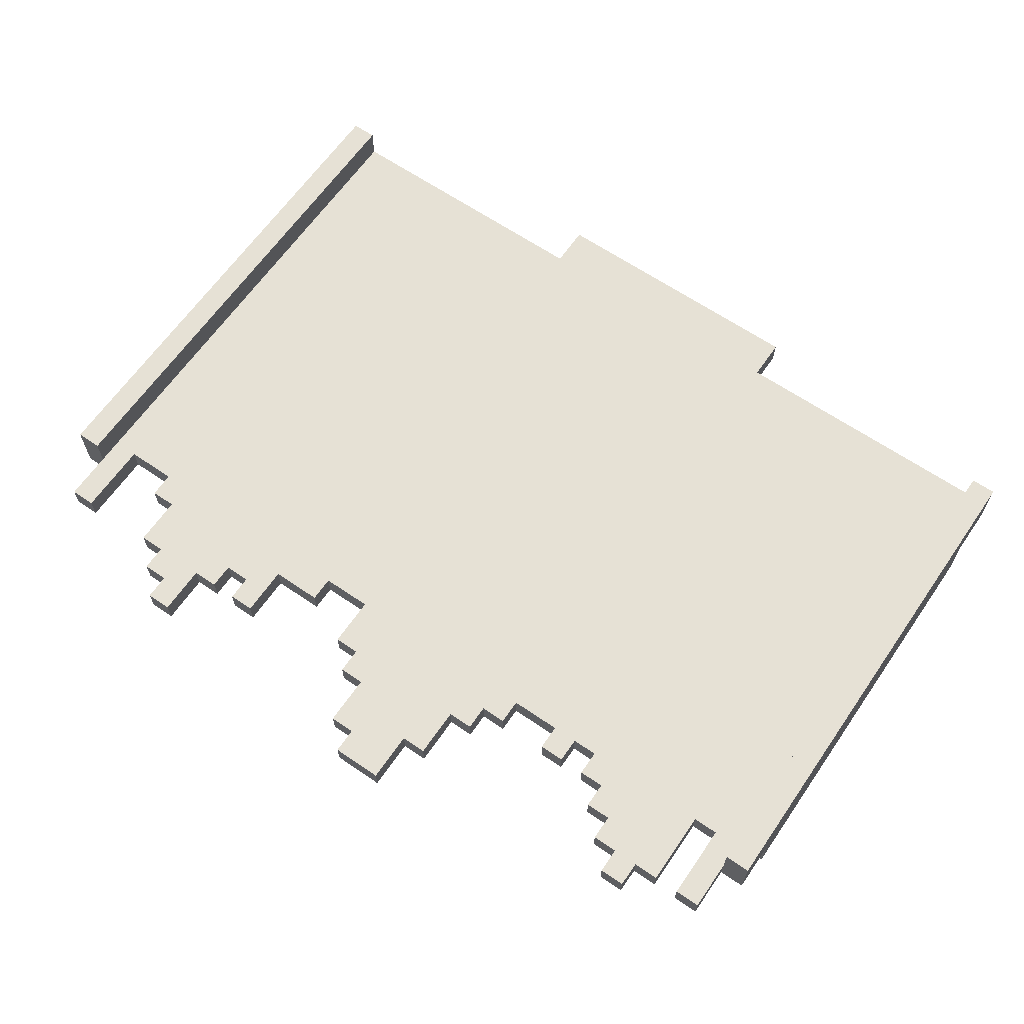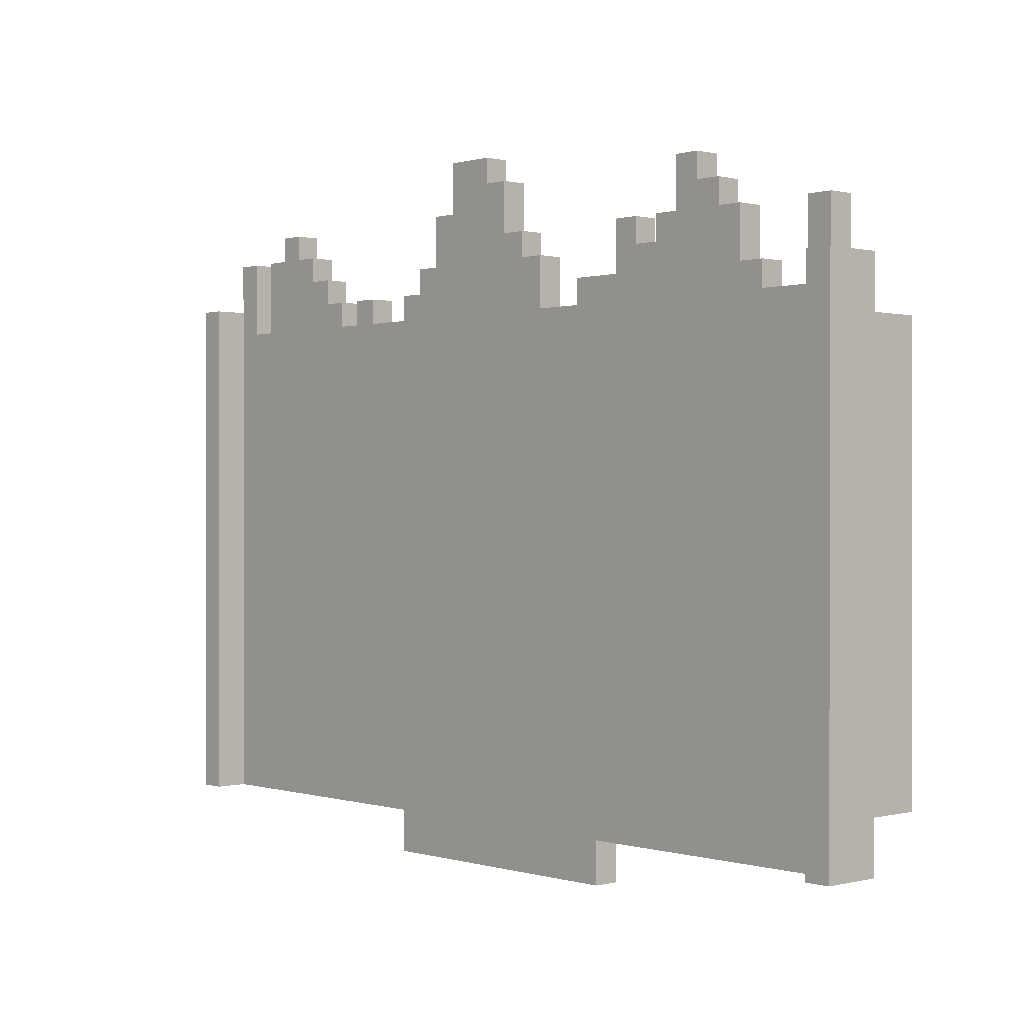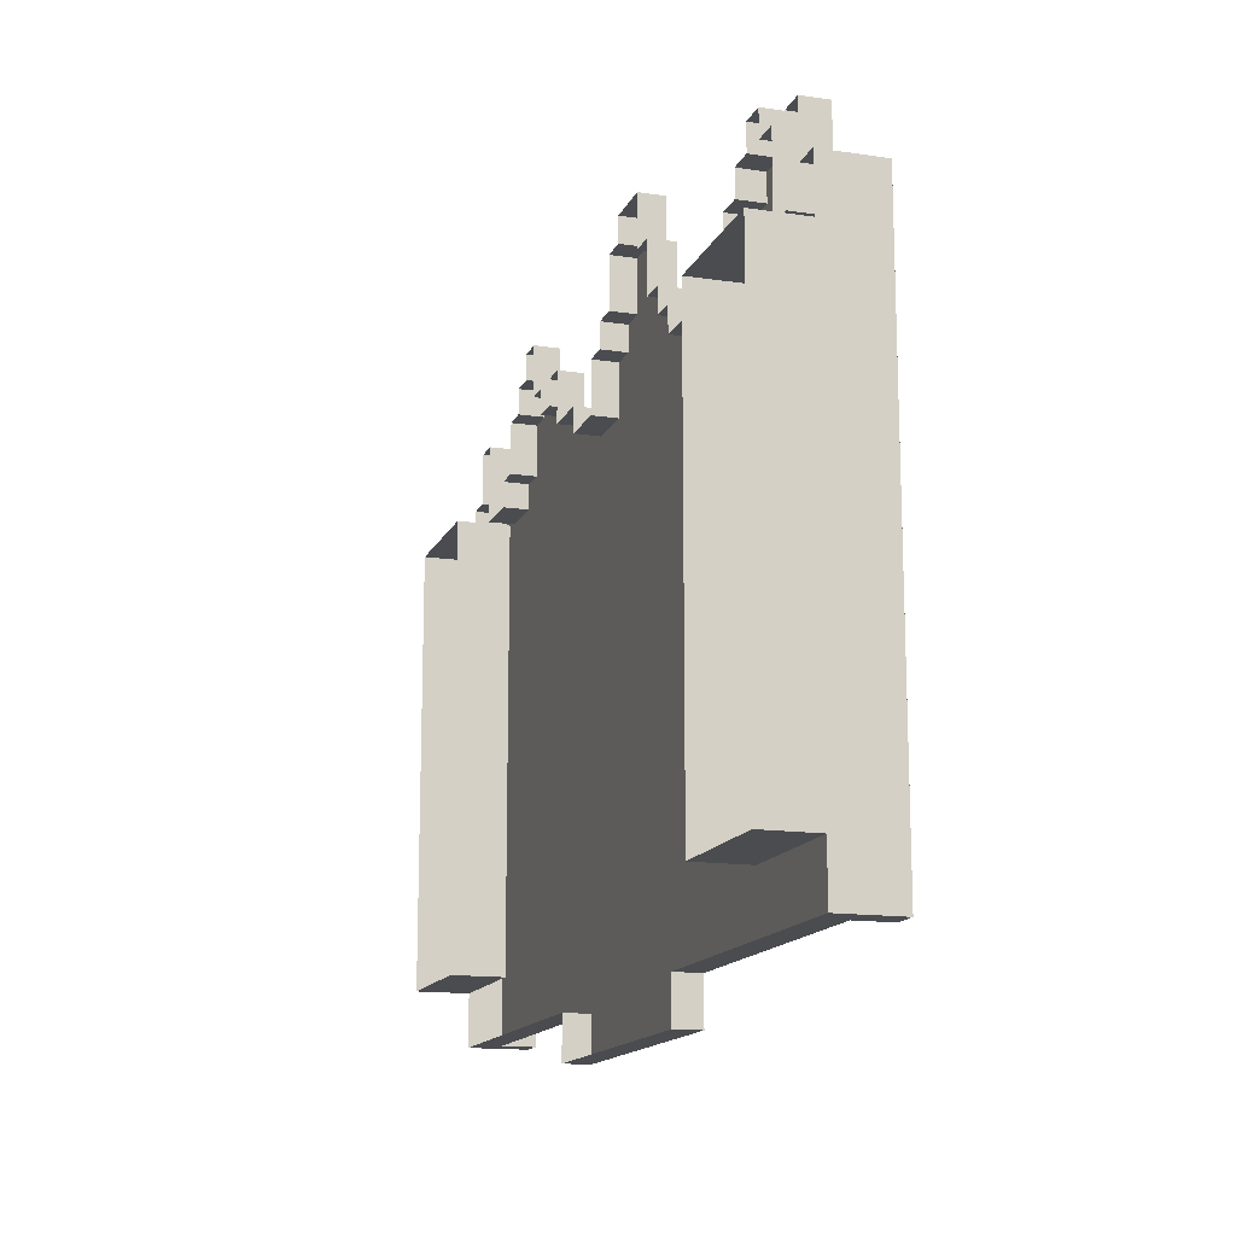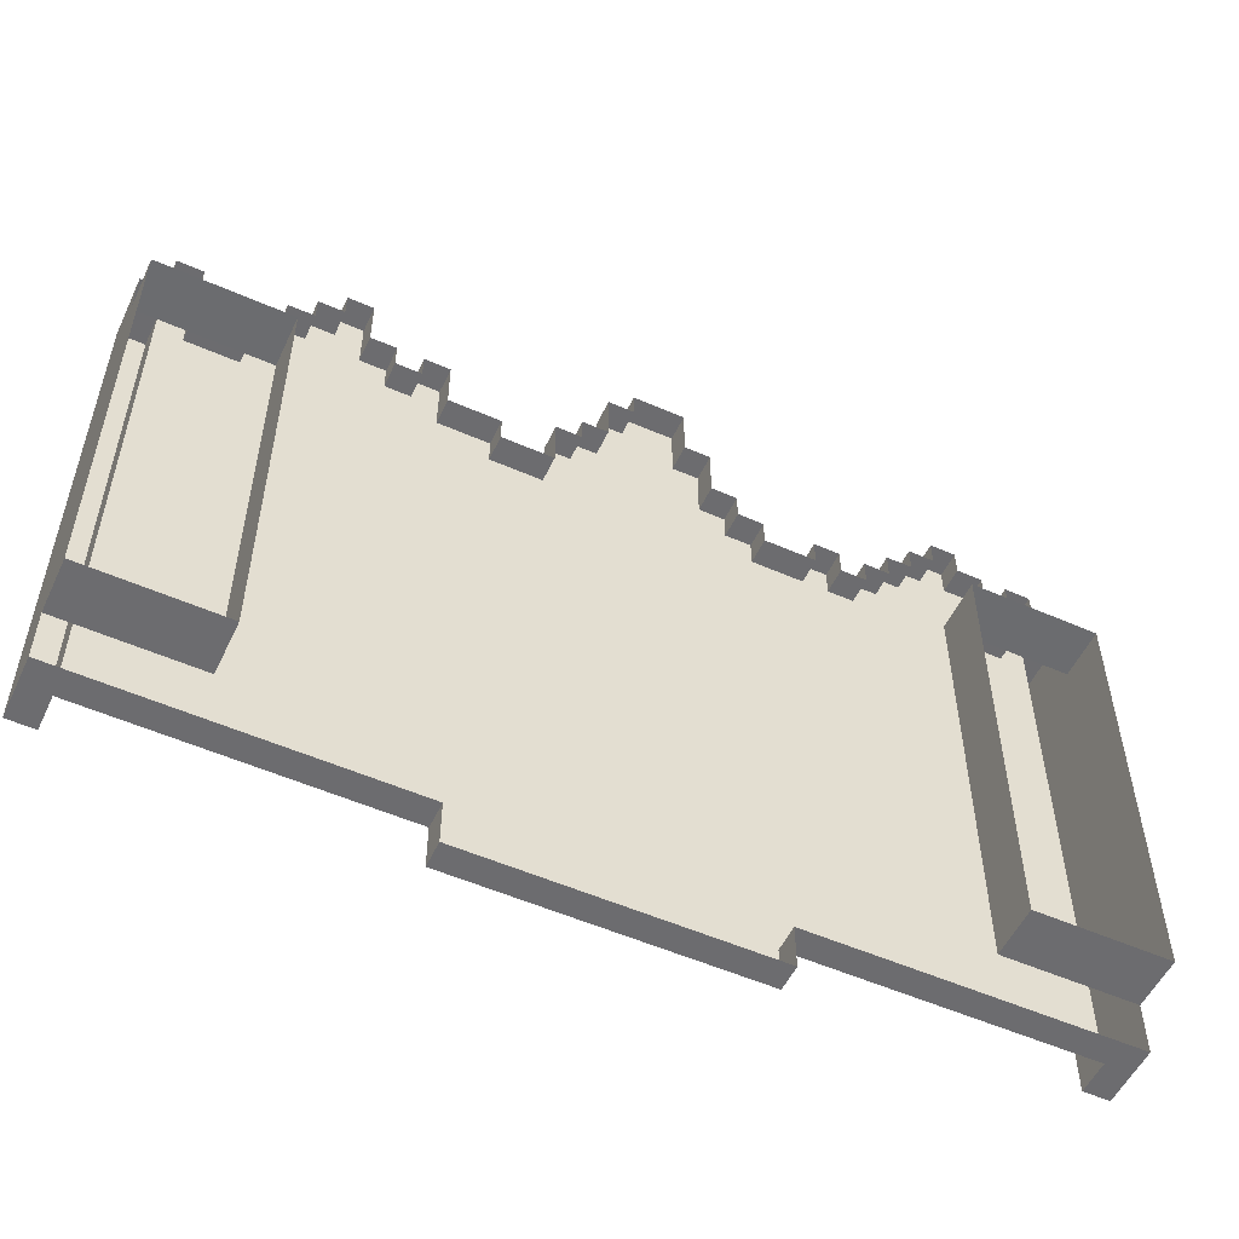
<metadata>
{"format":"obj","ext":"obj","renderer":"f3d","projection":"perspective","resolution":1024,"background":"white","views":[{"elev":64.2,"azim":-145.4,"up":"+Z"},{"elev":0.3,"azim":47.5,"up":"+Y"},{"elev":-14.8,"azim":-107.9,"up":"+Y"},{"elev":-53.8,"azim":154.9,"up":"+Y"}]}
</metadata>
<code>
g Object005
v -27.63 -41.3 -1
v -27.63 -24.64 1.3
v -27.63 -24.64 -1
v -27.63 -41.3 1.3
v -27.63 -41.3 -3
v -27.63 -24.65 -3
v -62.63 -24.64 -1
v -62.63 -41.3 1.3
v -62.63 -41.3 -1
v -62.63 -24.64 1.3
v -62.63 -24.65 -3
v -62.63 -41.3 -3
v -32.63 -24.65 -3
v -32.63 -41.3 -1
v -32.63 -41.3 -3
v -32.63 -24.64 -1
v -57.63 -41.3 -3
v -57.63 -24.64 -1
v -57.63 -24.65 -3
v -57.63 -41.3 -1
v -32.63 -41.3 -3
v -27.63 -41.3 -1
v -27.63 -41.3 -3
v -32.63 -41.3 -1
v -62.63 -41.3 -1
v -57.63 -41.3 -3
v -62.63 -41.3 -3
v -57.63 -41.3 -1
v -27.63 -24.64 -1
v -32.63 -24.65 -3
v -27.63 -24.65 -3
v -32.63 -24.64 -1
v -62.63 -24.65 -3
v -57.63 -24.64 -1
v -62.63 -24.64 -1
v -57.63 -24.65 -3
v -27.63 -41.3 1.3
v -28.63 -22.64 1.3
v -27.63 -24.64 1.3
v -28.63 -43.3 1.3
v -27.63 -43.3 1.3
v -27.63 -22.64 1.3
v -62.63 -24.64 1.3
v -61.63 -43.3 1.3
v -62.63 -41.3 1.3
v -61.63 -22.64 1.3
v -62.63 -43.3 1.3
v -62.63 -22.64 1.3
v -28.63 -43.3 1.3
v -28.63 -24.64 -4.654e-06
v -28.63 -22.64 1.3
v -28.63 -41.3 -8.011e-06
v -28.63 -43.3 -1.183e-05
v -28.63 -22.64 -9.804e-06
v -61.63 -22.64 1.3
v -61.63 -41.3 -8.011e-06
v -61.63 -43.3 1.3
v -61.63 -24.64 -4.654e-06
v -61.63 -22.64 -9.804e-06
v -62.63 -43.3 1.3
v -62.63 -43.3 -1
v -61.63 -43.3 1.3
v -61.63 -43.3 -1.183e-05
v -62.63 -43.3 1.3
v -62.63 -43.3 -1
v -61.63 -43.3 -1
v -27.63 -43.3 1.3
v -28.63 -43.3 -1
v -28.63 -43.3 -1.183e-05
v -27.63 -43.3 -1
v -28.63 -43.3 1.3
v -27.63 -43.3 -1
v -27.63 -43.3 1.3
v -27.63 -22.64 1.3
v -27.63 -22.64 -1
v -28.63 -22.64 1.3
v -28.63 -22.64 -9.804e-06
v -27.63 -22.64 1.3
v -27.63 -22.64 -1
v -28.63 -22.64 -1
v -62.63 -22.64 1.3
v -61.63 -22.64 -1
v -61.63 -22.64 -9.804e-06
v -62.63 -22.64 -1
v -61.63 -22.64 1.3
v -62.63 -22.64 -1
v -62.63 -22.64 1.3
v -61.63 -24.64 -4.654e-06
v -28.63 -41.3 -8.011e-06
v -61.63 -41.3 -8.011e-06
v -28.63 -24.64 -4.654e-06
v -39.63 -43.3 -1.183e-05
v -50.63 -43.3 -1.183e-05
v -50.63 -23.64 -9.651e-06
v -42.63 -23.64 -9.651e-06
v -40.63 -23.64 -9.651e-06
v -31.63 -23.64 -9.651e-06
v -38.63 -22.64 -9.804e-06
v -40.63 -22.64 -9.804e-06
v -32.63 -22.64 -9.804e-06
v -36.63 -21.64 -9.956e-06
v -37.63 -21.64 -9.956e-06
v -38.63 -20.64 -1.011e-05
v -37.63 -20.64 -1.011e-05
v -35.63 -20.64 -1.011e-05
v -36.63 -20.64 -1.011e-05
v -33.63 -20.64 -1.011e-05
v -34.63 -19.64 -1.03e-05
v -35.63 -18.64 -1.045e-05
v -34.63 -18.64 -1.045e-05
v -33.63 -19.64 -1.03e-05
v -32.63 -20.64 -1.011e-05
v -31.63 -22.64 -9.804e-06
v -61.63 -43.3 -1.183e-05
v -44.63 -20.64 -1.011e-05
v -43.63 -20.64 -1.011e-05
v -43.63 -21.64 -9.956e-06
v -48.63 -21.64 -9.956e-06
v -49.63 -22.64 -9.804e-06
v -49.63 -21.64 -9.956e-06
v -47.63 -19.64 -1.03e-05
v -48.63 -19.64 -1.03e-05
v -45.63 -18.64 -1.045e-05
v -47.63 -17.64 -1.06e-05
v -45.63 -17.64 -1.06e-05
v -44.63 -18.64 -1.045e-05
v -42.63 -21.64 -9.956e-06
v -50.63 -22.64 -9.804e-06
v -52.63 -23.64 -9.651e-06
v -53.63 -23.64 -9.651e-06
v -53.63 -22.64 -9.804e-06
v -52.63 -22.64 -9.804e-06
v -54.63 -23.64 -9.651e-06
v -59.63 -23.64 -9.651e-06
v -55.63 -22.64 -9.804e-06
v -54.63 -22.64 -9.804e-06
v -56.63 -21.64 -9.956e-06
v -55.63 -21.64 -9.956e-06
v -58.63 -20.64 -1.011e-05
v -57.63 -20.64 -1.011e-05
v -56.63 -20.64 -1.011e-05
v -58.63 -19.64 -1.03e-05
v -57.63 -19.64 -1.03e-05
v -60.63 -23.64 -9.651e-06
v -59.63 -20.64 -1.011e-05
v -61.63 -22.64 -9.804e-06
v -61.63 -20.64 -1.011e-05
v -60.63 -20.64 -1.011e-05
v -29.63 -23.64 -9.651e-06
v -28.63 -22.64 -9.804e-06
v -29.63 -20.64 -1.011e-05
v -28.63 -20.64 -1.011e-05
v -50.63 -44.96 -1.183e-05
v -39.63 -44.96 -1.183e-05
v -28.63 -43.3 -1.183e-05
v -61.63 -43.3 -1.183e-05
v -29.63 -20.64 -1.011e-05
v -28.63 -20.64 -1
v -28.63 -20.64 -1.011e-05
v -29.63 -20.64 -1
v -32.63 -22.64 -9.804e-06
v -31.63 -22.64 -1
v -31.63 -22.64 -9.804e-06
v -32.63 -22.64 -1
v -32.63 -20.64 -1.011e-05
v -33.63 -20.64 -1
v -32.63 -20.64 -1
v -33.63 -20.64 -1.011e-05
v -33.63 -19.64 -1.03e-05
v -34.63 -19.64 -1
v -33.63 -19.64 -1
v -34.63 -19.64 -1.03e-05
v -34.63 -18.64 -1.045e-05
v -35.63 -18.64 -1
v -34.63 -18.64 -1
v -35.63 -18.64 -1.045e-05
v -35.63 -20.64 -1.011e-05
v -36.63 -20.64 -1
v -35.63 -20.64 -1
v -36.63 -20.64 -1.011e-05
v -36.63 -21.64 -9.956e-06
v -37.63 -21.64 -1
v -36.63 -21.64 -1
v -37.63 -21.64 -9.956e-06
v -37.63 -20.64 -1.011e-05
v -38.63 -20.64 -1
v -37.63 -20.64 -1
v -38.63 -20.64 -1.011e-05
v -43.63 -21.64 -9.956e-06
v -42.63 -21.64 -1
v -42.63 -21.64 -9.956e-06
v -43.63 -21.64 -1
v -44.63 -20.64 -1.011e-05
v -43.63 -20.64 -1
v -43.63 -20.64 -1.011e-05
v -44.63 -20.64 -1
v -45.63 -18.64 -1
v -44.63 -18.64 -1.045e-05
v -45.63 -18.64 -1.045e-05
v -44.63 -18.64 -1
v -48.63 -19.64 -1.03e-05
v -47.63 -19.64 -1
v -47.63 -19.64 -1.03e-05
v -48.63 -19.64 -1
v -48.63 -21.64 -9.956e-06
v -49.63 -21.64 -1
v -48.63 -21.64 -1
v -49.63 -21.64 -9.956e-06
v -49.63 -22.64 -9.804e-06
v -50.63 -22.64 -1
v -49.63 -22.64 -1
v -50.63 -22.64 -9.804e-06
v -53.63 -22.64 -9.804e-06
v -52.63 -22.64 -1
v -52.63 -22.64 -9.804e-06
v -53.63 -22.64 -1
v -53.63 -23.64 -9.651e-06
v -54.63 -23.64 -1
v -53.63 -23.64 -1
v -54.63 -23.64 -9.651e-06
v -54.63 -22.64 -9.804e-06
v -55.63 -22.64 -1
v -54.63 -22.64 -1
v -55.63 -22.64 -9.804e-06
v -55.63 -21.64 -9.956e-06
v -56.63 -21.64 -1
v -55.63 -21.64 -1
v -56.63 -21.64 -9.956e-06
v -56.63 -20.64 -1.011e-05
v -57.63 -20.64 -1
v -56.63 -20.64 -1
v -57.63 -20.64 -1.011e-05
v -57.63 -19.64 -1.03e-05
v -58.63 -19.64 -1
v -57.63 -19.64 -1
v -58.63 -19.64 -1.03e-05
v -58.63 -20.64 -1.011e-05
v -59.63 -20.64 -1
v -58.63 -20.64 -1
v -59.63 -20.64 -1.011e-05
v -59.63 -23.64 -9.651e-06
v -60.63 -23.64 -1
v -59.63 -23.64 -1
v -60.63 -23.64 -9.651e-06
v -60.63 -20.64 -1.011e-05
v -61.63 -20.64 -1
v -60.63 -20.64 -1
v -61.63 -20.64 -1.011e-05
v -40.63 -23.64 -9.651e-06
v -40.63 -22.64 -1
v -40.63 -22.64 -9.804e-06
v -40.63 -23.64 -1
v -31.63 -23.64 -1
v -31.63 -22.64 -9.804e-06
v -31.63 -22.64 -1
v -31.63 -23.64 -9.651e-06
v -50.63 -23.64 -9.651e-06
v -50.63 -22.64 -1
v -50.63 -22.64 -9.804e-06
v -50.63 -23.64 -1
v -53.63 -23.64 -9.651e-06
v -53.63 -22.64 -1
v -53.63 -22.64 -9.804e-06
v -53.63 -23.64 -1
v -52.63 -23.64 -1
v -52.63 -22.64 -9.804e-06
v -52.63 -22.64 -1
v -52.63 -23.64 -9.651e-06
v -54.63 -23.64 -1
v -54.63 -22.64 -9.804e-06
v -54.63 -22.64 -1
v -54.63 -23.64 -9.651e-06
v -49.63 -22.64 -9.804e-06
v -49.63 -21.64 -1
v -49.63 -21.64 -9.956e-06
v -49.63 -22.64 -1
v -55.63 -22.64 -1
v -55.63 -21.64 -9.956e-06
v -55.63 -21.64 -1
v -55.63 -22.64 -9.804e-06
v -36.63 -21.64 -9.956e-06
v -36.63 -20.64 -1
v -36.63 -20.64 -1.011e-05
v -36.63 -21.64 -1
v -43.63 -21.64 -1
v -43.63 -20.64 -1.011e-05
v -43.63 -20.64 -1
v -43.63 -21.64 -9.956e-06
v -56.63 -21.64 -1
v -56.63 -20.64 -1.011e-05
v -56.63 -20.64 -1
v -56.63 -21.64 -9.956e-06
v -33.63 -20.64 -1
v -33.63 -19.64 -1.03e-05
v -33.63 -19.64 -1
v -33.63 -20.64 -1.011e-05
v -37.63 -21.64 -1
v -37.63 -20.64 -1.011e-05
v -37.63 -20.64 -1
v -37.63 -21.64 -9.956e-06
v -48.63 -19.64 -1
v -48.63 -21.64 -9.956e-06
v -48.63 -21.64 -1
v -48.63 -19.64 -1.03e-05
v -57.63 -20.64 -1
v -57.63 -19.64 -1.03e-05
v -57.63 -19.64 -1
v -57.63 -20.64 -1.011e-05
v -58.63 -20.64 -1.011e-05
v -58.63 -19.64 -1
v -58.63 -19.64 -1.03e-05
v -58.63 -20.64 -1
v -34.63 -19.64 -1
v -34.63 -18.64 -1.045e-05
v -34.63 -18.64 -1
v -34.63 -19.64 -1.03e-05
v -45.63 -18.64 -1
v -45.63 -17.64 -1.06e-05
v -45.63 -17.64 -1
v -45.63 -18.64 -1.045e-05
v -47.63 -17.64 -1.06e-05
v -47.63 -19.64 -1
v -47.63 -17.64 -1
v -47.63 -19.64 -1.03e-05
v -52.63 -23.64 -1
v -50.63 -23.64 -9.651e-06
v -52.63 -23.64 -9.651e-06
v -50.63 -23.64 -1
v -47.63 -17.64 -1
v -45.63 -17.64 -1.06e-05
v -47.63 -17.64 -1.06e-05
v -45.63 -17.64 -1
v -40.63 -23.64 -1
v -42.63 -23.64 -9.651e-06
v -42.63 -23.64 -1
v -40.63 -23.64 -9.651e-06
v -32.63 -20.64 -1.011e-05
v -32.63 -22.64 -1
v -32.63 -22.64 -9.804e-06
v -32.63 -20.64 -1
v -60.63 -23.64 -1
v -60.63 -20.64 -1.011e-05
v -60.63 -20.64 -1
v -60.63 -23.64 -9.651e-06
v -44.63 -18.64 -1.045e-05
v -44.63 -20.64 -1
v -44.63 -20.64 -1.011e-05
v -44.63 -18.64 -1
v -42.63 -23.64 -9.651e-06
v -42.63 -21.64 -1
v -42.63 -23.64 -1
v -42.63 -21.64 -9.956e-06
v -40.63 -22.64 -1
v -38.63 -22.64 -9.804e-06
v -40.63 -22.64 -9.804e-06
v -38.63 -22.64 -1
v -31.63 -23.64 -1
v -29.63 -23.64 -9.651e-06
v -31.63 -23.64 -9.651e-06
v -29.63 -23.64 -1
v -28.63 -22.64 -9.804e-06
v -28.63 -20.64 -1
v -28.63 -22.64 -1
v -28.63 -20.64 -1.011e-05
v -59.63 -20.64 -1
v -59.63 -23.64 -9.651e-06
v -59.63 -23.64 -1
v -59.63 -20.64 -1.011e-05
v -35.63 -18.64 -1
v -35.63 -20.64 -1.011e-05
v -35.63 -20.64 -1
v -35.63 -18.64 -1.045e-05
v -61.63 -20.64 -1.011e-05
v -61.63 -22.64 -1
v -61.63 -20.64 -1
v -61.63 -22.64 -9.804e-06
v -38.63 -20.64 -1
v -38.63 -22.64 -9.804e-06
v -38.63 -22.64 -1
v -38.63 -20.64 -1.011e-05
v -29.63 -20.64 -1
v -29.63 -23.64 -9.651e-06
v -29.63 -23.64 -1
v -29.63 -20.64 -1.011e-05
v -50.63 -44.96 -1.183e-05
v -39.63 -44.96 -1
v -50.63 -44.96 -1
v -39.63 -44.96 -1.183e-05
v -50.63 -43.3 -1
v -50.63 -43.3 -1.183e-05
v -39.63 -43.3 -1.183e-05
v -39.63 -43.3 -1
v -39.63 -43.3 -1
v -39.63 -44.96 -1.183e-05
v -39.63 -43.3 -1.183e-05
v -39.63 -44.96 -1
v -50.63 -43.3 -1.183e-05
v -50.63 -44.96 -1
v -50.63 -43.3 -1
v -50.63 -44.96 -1.183e-05
g Object005_0
f 3 2 1
f 4 1 2
f 1 5 3
f 6 3 5
f 9 8 7
f 10 7 8
f 7 11 9
f 12 9 11
f 15 14 13
f 16 13 14
f 19 18 17
f 20 17 18
f 23 22 21
f 24 21 22
f 27 26 25
f 28 25 26
f 31 30 29
f 32 29 30
f 35 34 33
f 36 33 34
g Object005_1
f 39 38 37
f 40 37 38
f 40 41 37
f 39 42 38
f 45 44 43
f 46 43 44
f 45 47 44
f 46 48 43
f 51 50 49
f 52 49 50
f 53 49 52
f 54 50 51
f 57 56 55
f 58 55 56
f 59 55 58
f 8 9 60
f 61 60 9
f 64 63 62
f 64 65 63
f 66 63 65
f 69 68 67
f 70 67 68
f 71 69 67
f 73 72 4
f 1 4 72
f 2 3 74
f 75 74 3
f 78 77 76
f 78 79 77
f 80 77 79
f 83 82 81
f 84 81 82
f 85 83 81
f 87 86 10
f 7 10 86
g Object005_2
f 90 89 88
f 91 88 89
f 89 90 92
f 93 92 90
f 88 91 94
f 95 94 91
f 96 95 91
f 97 96 91
f 96 97 98
f 99 96 98
f 100 98 97
f 101 98 100
f 102 98 101
f 98 102 103
f 104 103 102
f 105 101 100
f 106 101 105
f 107 105 100
f 108 105 107
f 105 108 109
f 110 109 108
f 111 108 107
f 112 107 100
f 113 100 97
f 114 56 57
f 117 116 115
f 115 118 117
f 119 117 118
f 120 119 118
f 118 115 121
f 122 118 121
f 123 121 115
f 121 123 124
f 125 124 123
f 126 123 115
f 117 119 95
f 127 117 95
f 94 95 119
f 128 94 119
f 129 88 94
f 130 88 129
f 130 129 131
f 132 131 129
f 133 88 130
f 134 88 133
f 135 134 133
f 136 135 133
f 137 134 135
f 138 137 135
f 134 137 139
f 140 139 137
f 141 140 137
f 139 140 142
f 143 142 140
f 144 88 134
f 145 134 139
f 146 88 144
f 146 144 147
f 148 147 144
f 150 149 91
f 149 97 91
f 149 150 151
f 152 151 150
f 93 153 92
f 154 92 153
f 155 89 92
f 156 93 90
g Object005_3
f 159 158 157
f 160 157 158
f 163 162 161
f 164 161 162
f 167 166 165
f 168 165 166
f 171 170 169
f 172 169 170
f 175 174 173
f 176 173 174
f 179 178 177
f 180 177 178
f 183 182 181
f 184 181 182
f 187 186 185
f 188 185 186
f 191 190 189
f 192 189 190
f 195 194 193
f 196 193 194
f 199 198 197
f 200 197 198
f 203 202 201
f 204 201 202
f 207 206 205
f 208 205 206
f 211 210 209
f 212 209 210
f 215 214 213
f 216 213 214
f 219 218 217
f 220 217 218
f 223 222 221
f 224 221 222
f 227 226 225
f 228 225 226
f 231 230 229
f 232 229 230
f 235 234 233
f 236 233 234
f 239 238 237
f 240 237 238
f 243 242 241
f 244 241 242
f 247 246 245
f 248 245 246
f 251 250 249
f 252 249 250
f 255 254 253
f 256 253 254
f 259 258 257
f 260 257 258
f 263 262 261
f 264 261 262
f 267 266 265
f 268 265 266
f 271 270 269
f 272 269 270
f 275 274 273
f 276 273 274
f 279 278 277
f 280 277 278
f 283 282 281
f 284 281 282
f 287 286 285
f 288 285 286
f 291 290 289
f 292 289 290
f 295 294 293
f 296 293 294
f 299 298 297
f 300 297 298
f 303 302 301
f 304 301 302
f 307 306 305
f 308 305 306
f 311 310 309
f 312 309 310
f 315 314 313
f 316 313 314
f 319 318 317
f 320 317 318
f 323 322 321
f 324 321 322
f 327 326 325
f 328 325 326
f 331 330 329
f 332 329 330
f 335 334 333
f 336 333 334
f 339 338 337
f 340 337 338
f 343 342 341
f 344 341 342
f 347 346 345
f 348 345 346
f 351 350 349
f 352 349 350
f 355 354 353
f 356 353 354
f 359 358 357
f 360 357 358
f 363 362 361
f 364 361 362
f 367 366 365
f 368 365 366
f 371 370 369
f 372 369 370
f 375 374 373
f 376 373 374
f 379 378 377
f 380 377 378
f 383 382 381
f 384 381 382
f 387 386 385
f 388 385 386
f 66 389 63
f 390 63 389
f 69 391 68
f 392 68 391
f 395 394 393
f 396 393 394
f 399 398 397
f 400 397 398

</code>
